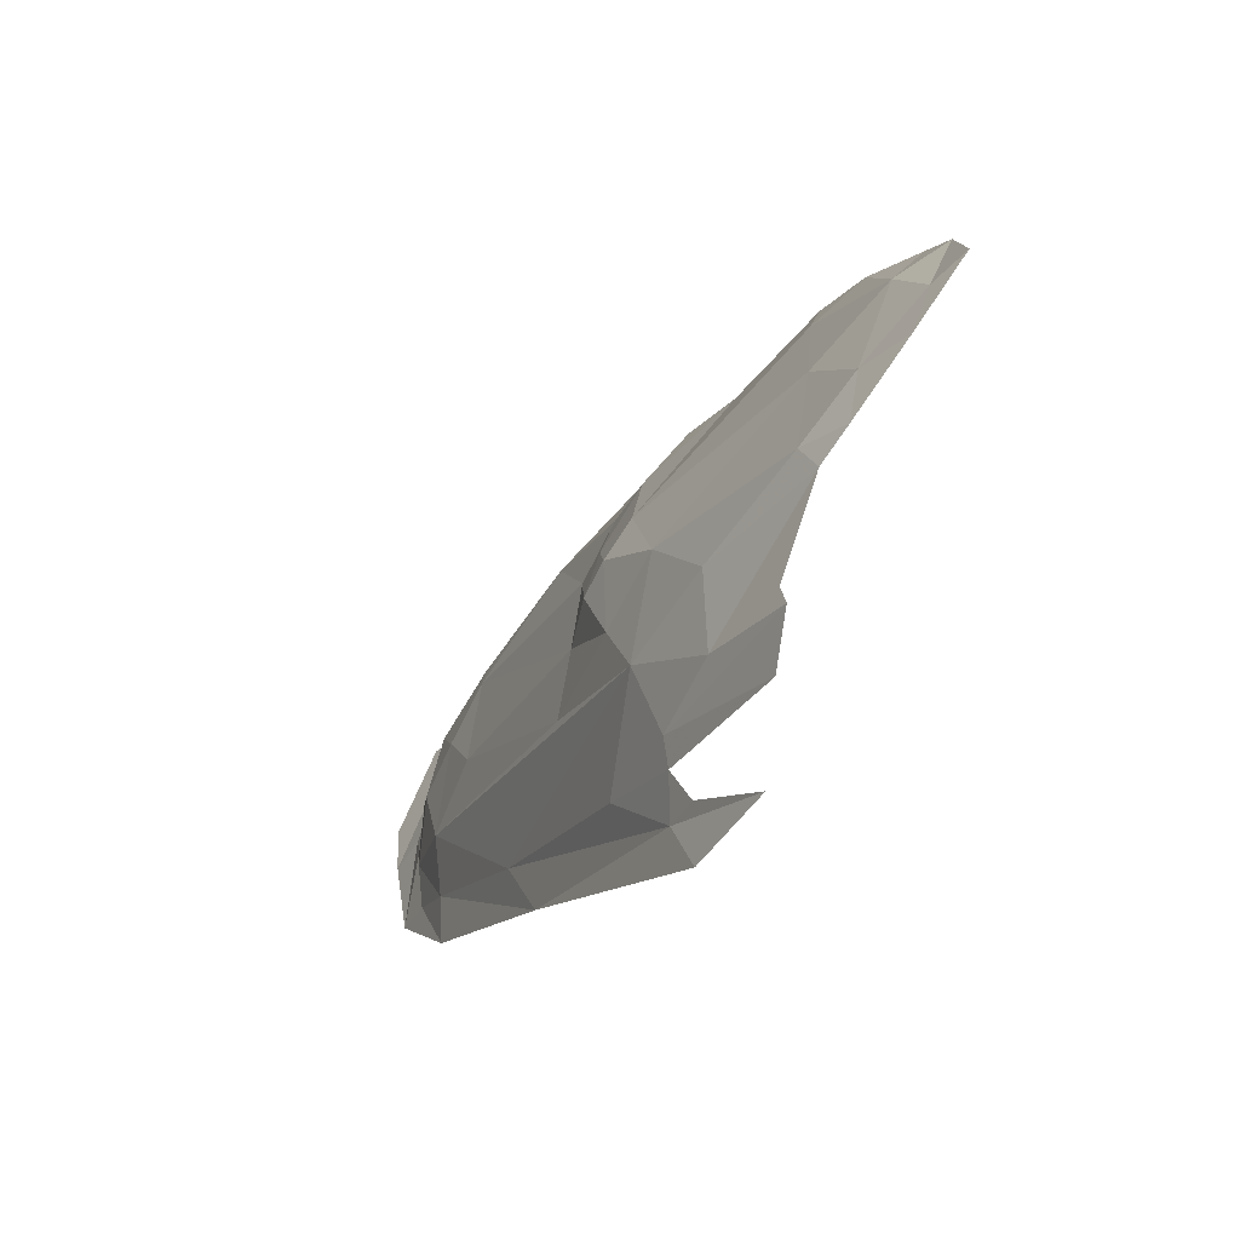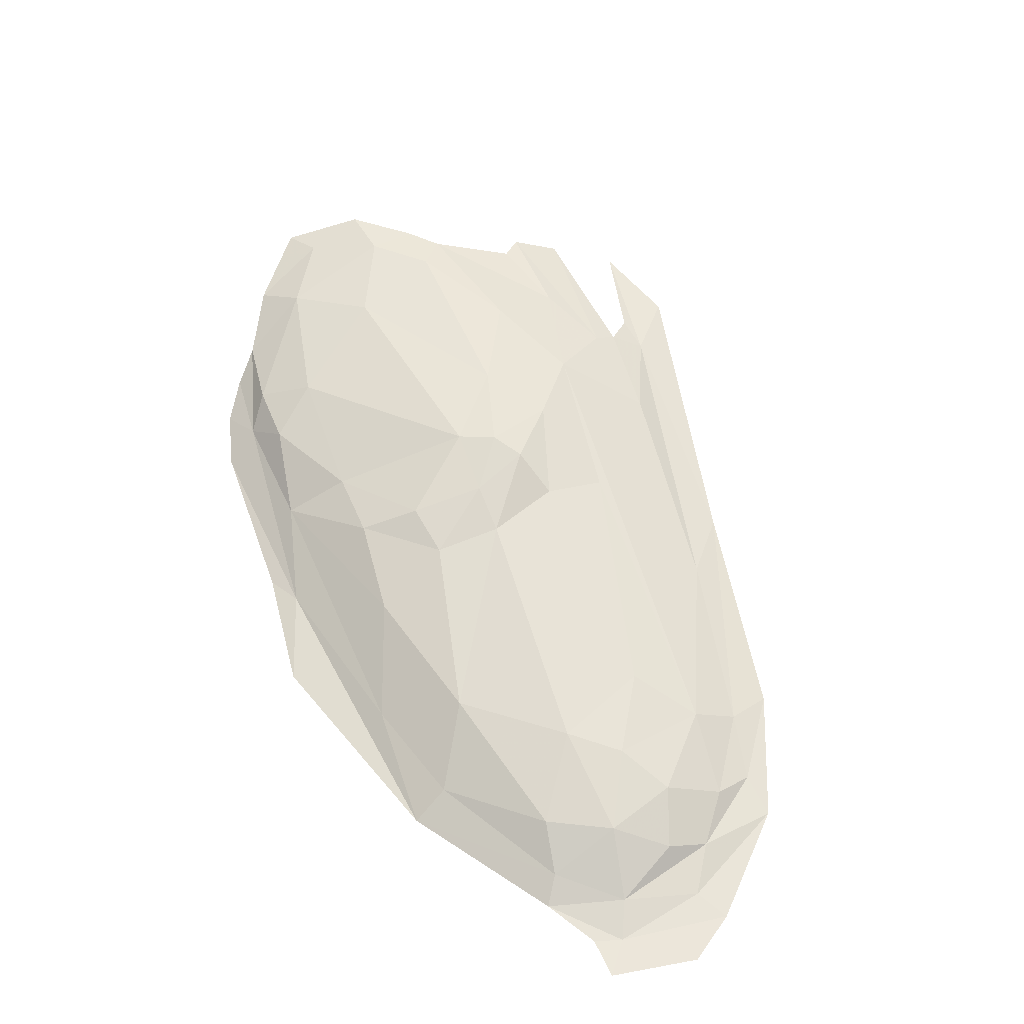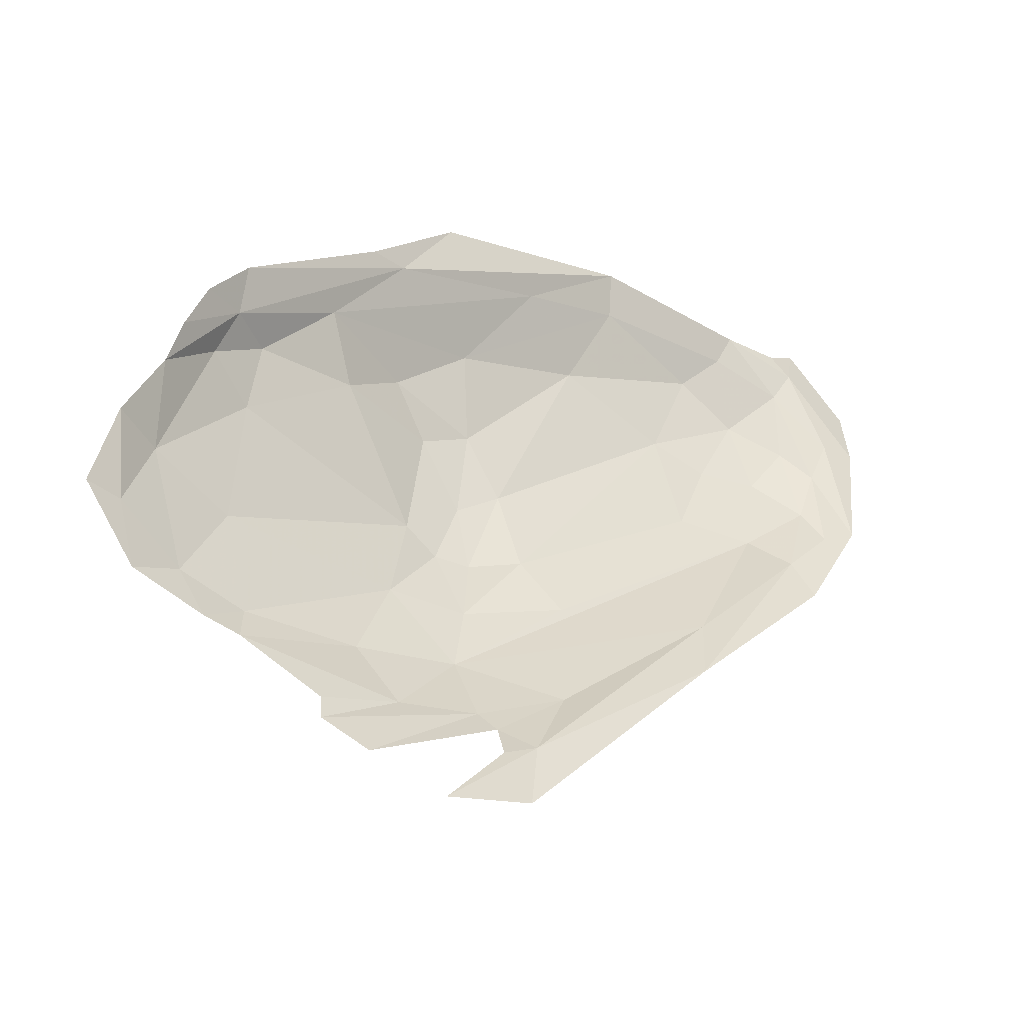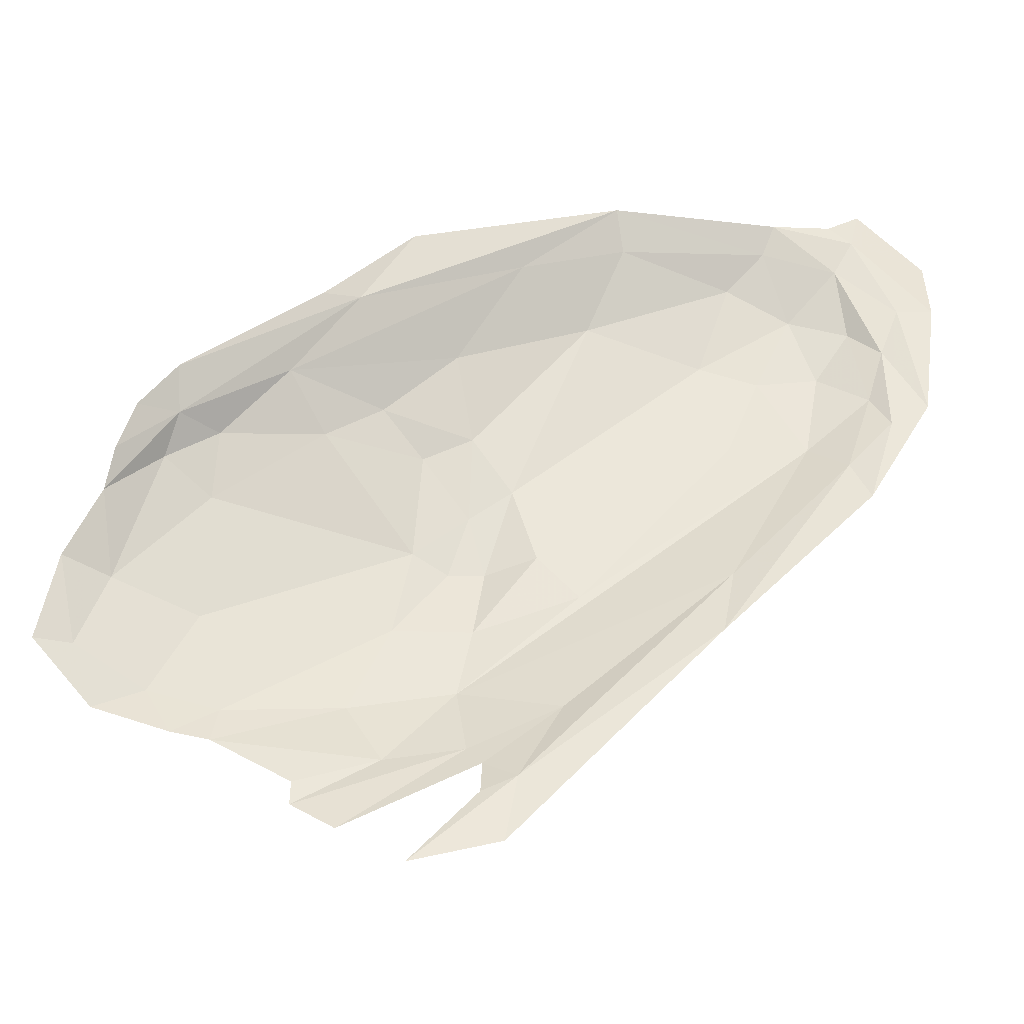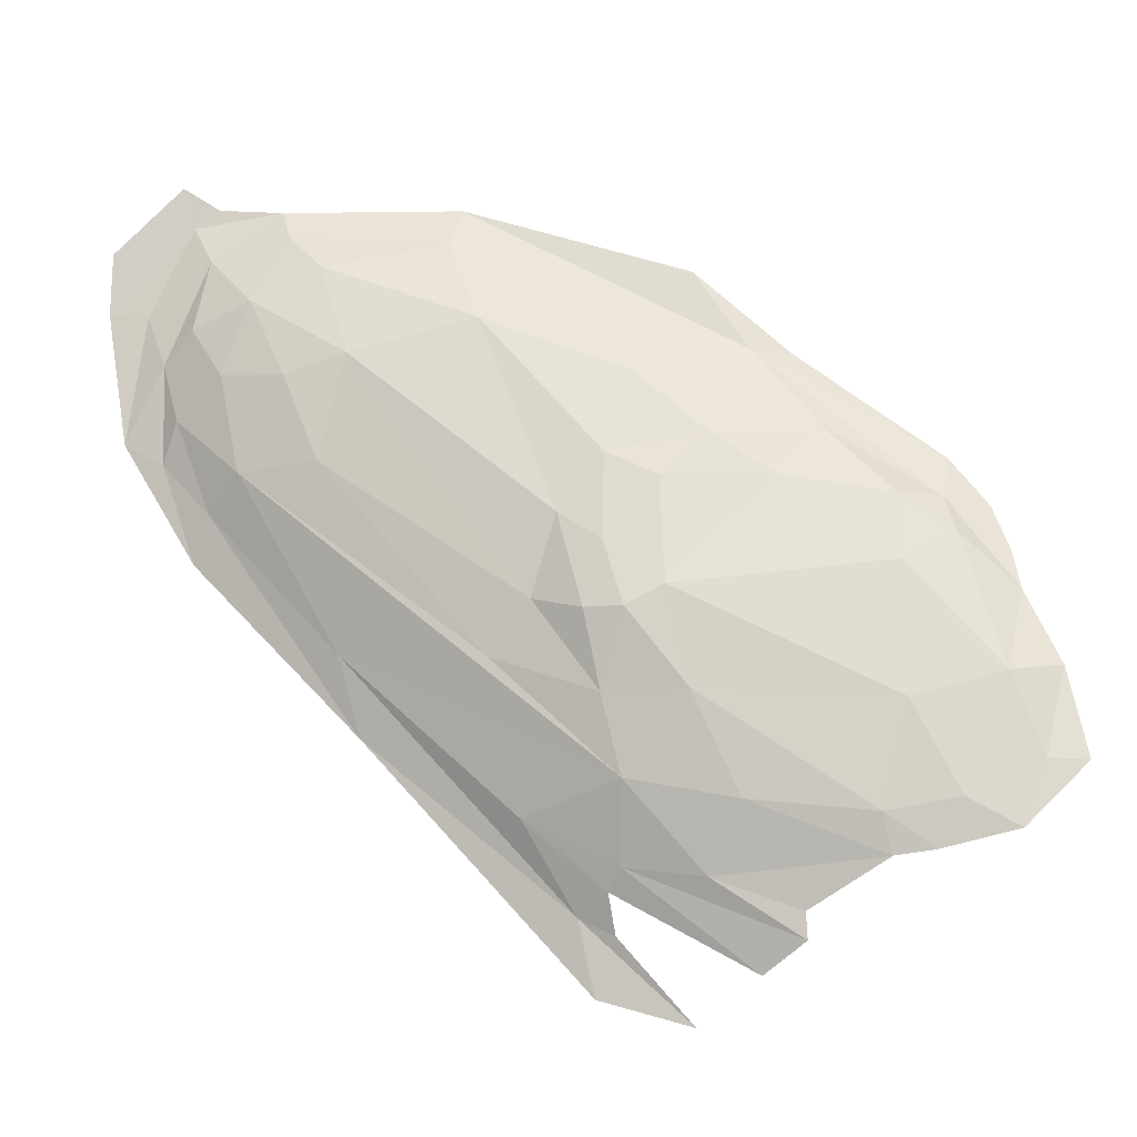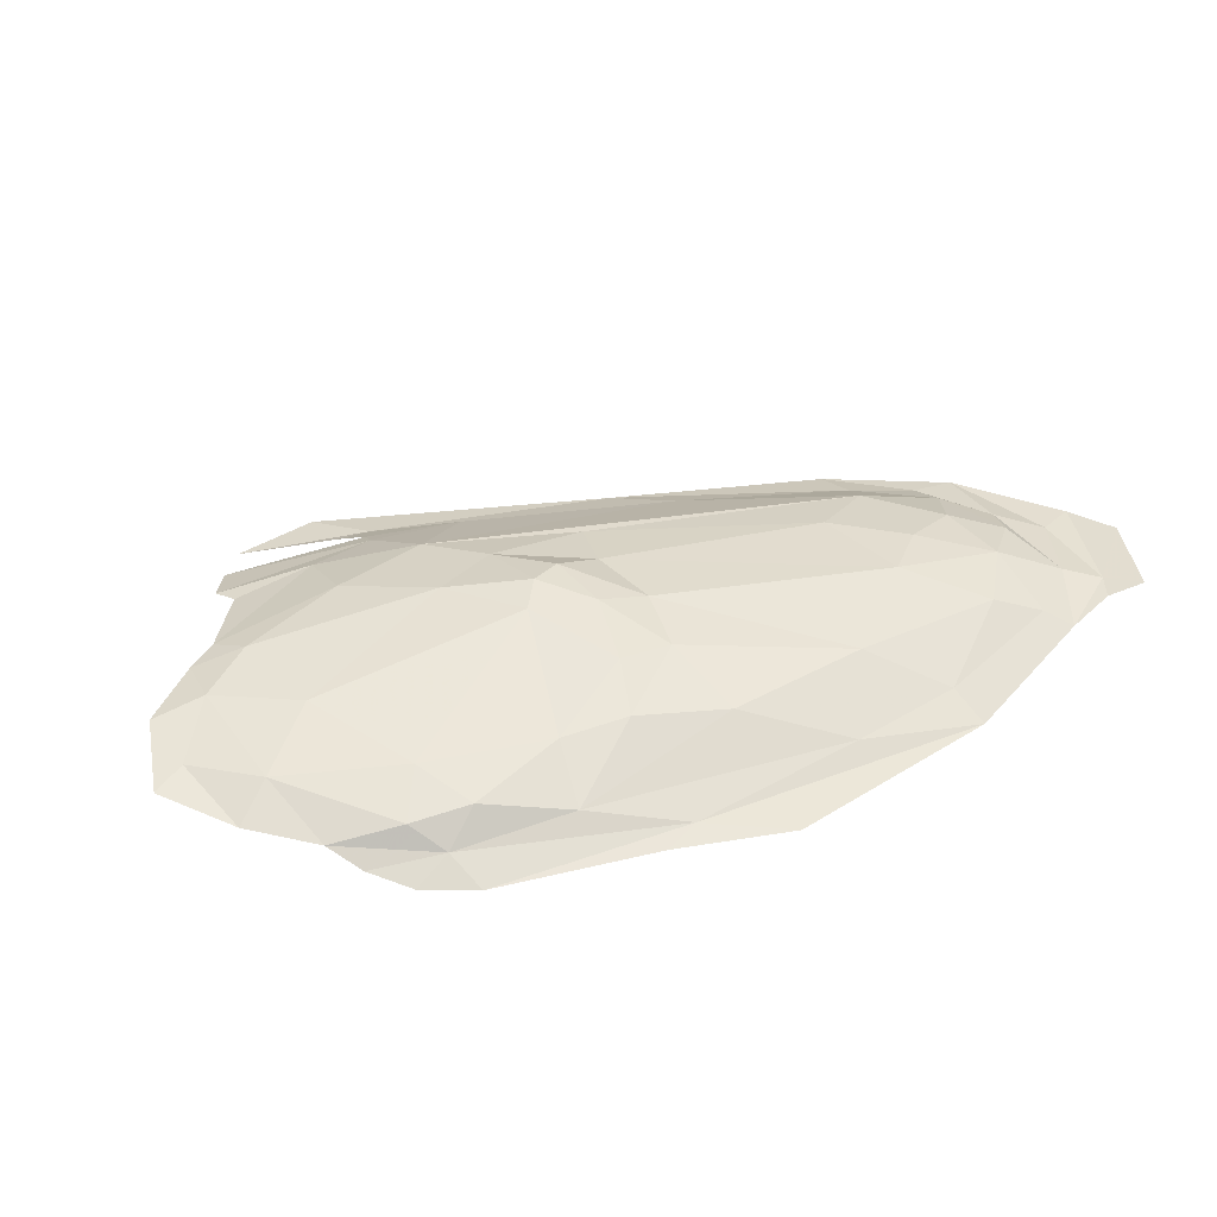
<metadata>
{"format":"obj","ext":"obj","renderer":"f3d","projection":"perspective","resolution":1024,"background":"white","views":[{"elev":-64.9,"azim":-123.3,"up":"+Z"},{"elev":61.3,"azim":32.2,"up":"+Y"},{"elev":-40.3,"azim":-35.9,"up":"+Z"},{"elev":-31.8,"azim":-10.5,"up":"+Z"},{"elev":-15.5,"azim":-172.0,"up":"+Z"},{"elev":40.3,"azim":-54.7,"up":"+Y"}]}
</metadata>
<code>
v 4.606 0.0403 1.11
v 4.449 0.06307 1.236
v 4.557 0.0553 0.9801
v 4.155 0.1582 0.6947
v 3.755 0.1685 0.2175
v 4.352 0.1179 0.6869
v 4.656 0.02112 0.7981
v 4.499 0.04567 1.329
v 4.696 0.0539 1.271
v 4.703 0.0381 1.122
v 2.88 0.177 -0.2458
v 3.069 0.1368 -0.3538
v 3.275 0.1446 -0.2777
v 4.437 0.04723 0.6078
v 4.478 0.01166 0.4984
v 4.556 0.031 0.7406
v 4.283 0.0475 1.357
v 3.194 0.2067 -0.1204
v 3.488 0.0376 -0.3871
v 3.317 0.0078 -0.5847
v 3.574 0.02851 -0.3452
v 3.066 0.1271 -0.415
v 4.527 0.0586 1.431
v 4.332 0.1354 1.103
v 4.256 0.07856 1.281
v 4.48 0.0939 1.052
v 3.468 0.1127 -0.2477
v 4.118 0.05721 0.26
v 4.074 0.01197 0.07467
v 4.516 0.0717 0.8347
v 3.5 0.0802 -0.2965
v 3.692 0.0822 -0.1313
v 3.167 0.0854 -0.4837
v 3.539 0.0031 -0.52
v 3.455 0.1918 -0.06573
v 3.302 0.2432 0.1187
v 4.438 0.047 1.373
v 3.498 0.2192 0.12
v 3.531 0.2517 0.302
v 3.488 0.2419 0.4569
v 3.44 0.2641 0.3005
v 3.35 0.2557 0.3481
v 3.109 0.1621 0.6166
v 2.841 0.1749 0.4065
v 2.835 0.2063 0.09132
v 4.166 0.129 1.182
v 3.786 0.1583 1.025
v 4.09 0.1734 0.9482
v 3.654 0.2024 0.3387
v 3.846 0.03614 1.341
v 3.17 0.03614 0.9592
v 3.595 0.06689 1.138
v 3.595 0.2165 0.5324
v 3.49 0.2051 0.6725
v 3.302 0.0211 1.162
v 4.241 0.1598 0.907
v 4.396 0.1309 0.9213
v 3.438 0.1488 0.8845
v 3.87 0.07984 1.238
v 3.008 0.08629 0.7468
v 3.255 0.175 0.7169
v 3.365 0.2182 0.6075
v 2.898 0.2037 -0.1544
v 2.786 0.1758 -0.2339
v 2.743 0.06899 0.5763
v 2.64 0.0293 0.5614
v 2.599 0.0545 0.4488
v 2.718 0.1246 0.4794
v 2.582 0.0927 0.3503
v 2.619 0.1655 0.1533
v 2.455 0.1352 -0.0423
v 2.603 0.1695 -0.1908
v 2.548 0.1536 -0.0383
v 2.5 0.1124 0.172
v 2.847 0.1368 0.5711
v 3.074 0.0201 0.9477
v 2.725 0.1923 -0.1245
v 2.731 0.0209 0.6805
f 1 2 3
f 4 5 6
f 3 7 1
f 2 1 8
f 9 8 10
f 11 12 13
f 14 15 16
f 2 8 17
f 11 13 18
f 15 7 16
f 19 20 21
f 22 13 12
f 8 9 23
f 24 2 25
f 26 3 2
f 22 27 13
f 14 28 29
f 14 29 15
f 30 3 26
f 16 7 3
f 25 2 17
f 31 21 32
f 31 32 27
f 31 27 33
f 14 6 28
f 30 16 3
f 30 14 16
f 19 21 31
f 21 34 29
f 21 29 28
f 35 27 32
f 1 10 8
f 1 7 10
f 18 35 36
f 35 32 28
f 26 2 24
f 13 27 35
f 13 35 18
f 8 37 17
f 8 23 37
f 35 5 38
f 27 22 33
f 14 30 6
f 34 21 20
f 28 6 35
f 32 21 28
f 5 35 6
f 39 40 41
f 42 43 44
f 42 44 45
f 35 38 36
f 46 47 48
f 5 4 49
f 50 51 52
f 49 39 38
f 53 54 40
f 51 50 55
f 39 41 38
f 56 6 57
f 56 57 24
f 40 39 53
f 58 54 47
f 25 59 46
f 24 25 46
f 58 60 61
f 58 61 54
f 61 62 54
f 49 4 48
f 40 62 42
f 40 42 41
f 58 47 59
f 56 4 6
f 57 6 30
f 25 17 50
f 42 36 41
f 53 48 47
f 53 47 54
f 61 60 43
f 52 58 59
f 49 53 39
f 43 42 62
f 43 62 61
f 36 42 45
f 59 47 46
f 56 24 48
f 56 48 4
f 62 40 54
f 26 24 57
f 36 38 41
f 49 38 5
f 49 48 53
f 30 26 57
f 11 63 64
f 65 66 67
f 18 36 63
f 68 69 70
f 68 70 44
f 50 59 25
f 50 52 59
f 71 72 73
f 71 73 74
f 75 43 60
f 36 45 63
f 18 63 11
f 68 75 65
f 73 70 74
f 51 55 76
f 52 60 58
f 77 73 72
f 77 72 64
f 51 65 60
f 75 44 43
f 78 66 65
f 44 75 68
f 64 63 77
f 77 63 45
f 65 69 68
f 24 46 48
f 69 74 70
f 70 45 44
f 60 65 75
f 67 69 65
f 78 65 51
f 78 51 76
f 73 77 70
f 77 45 70
f 51 60 52

</code>
